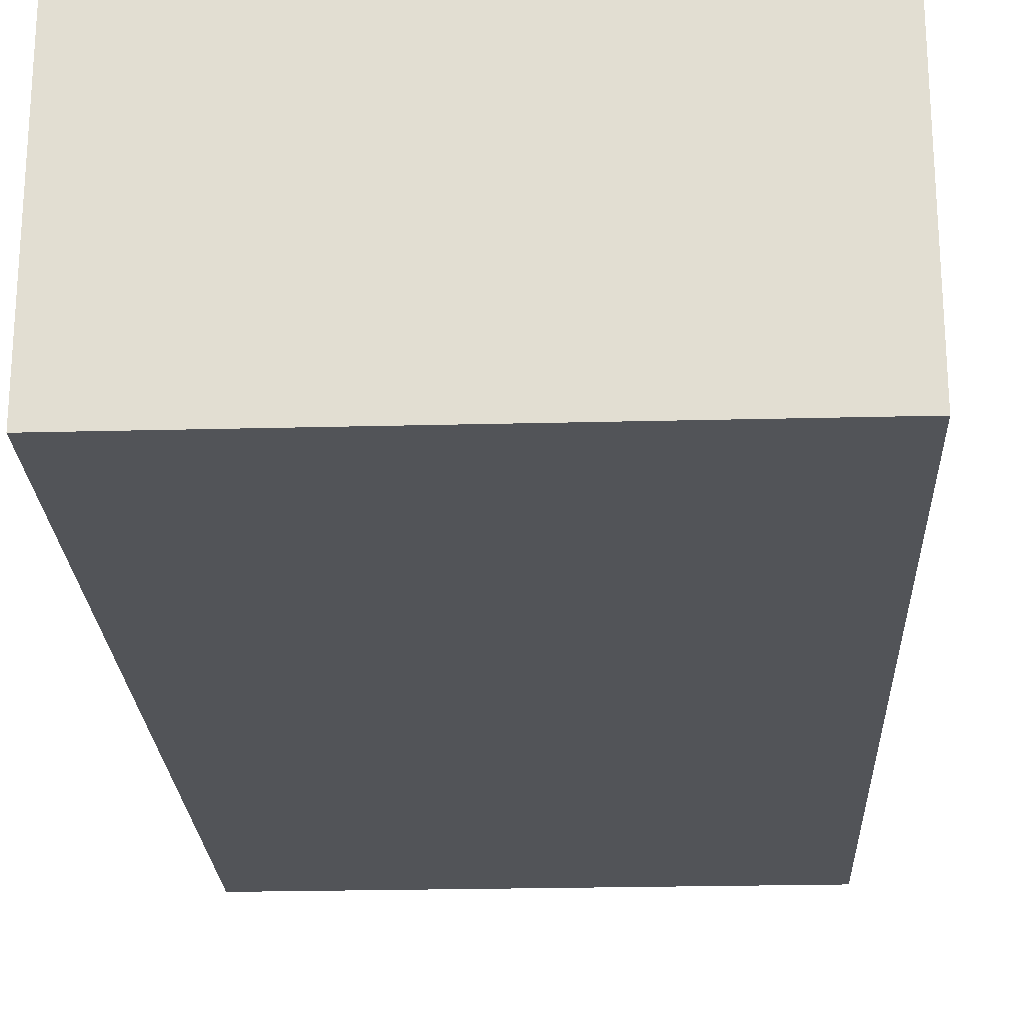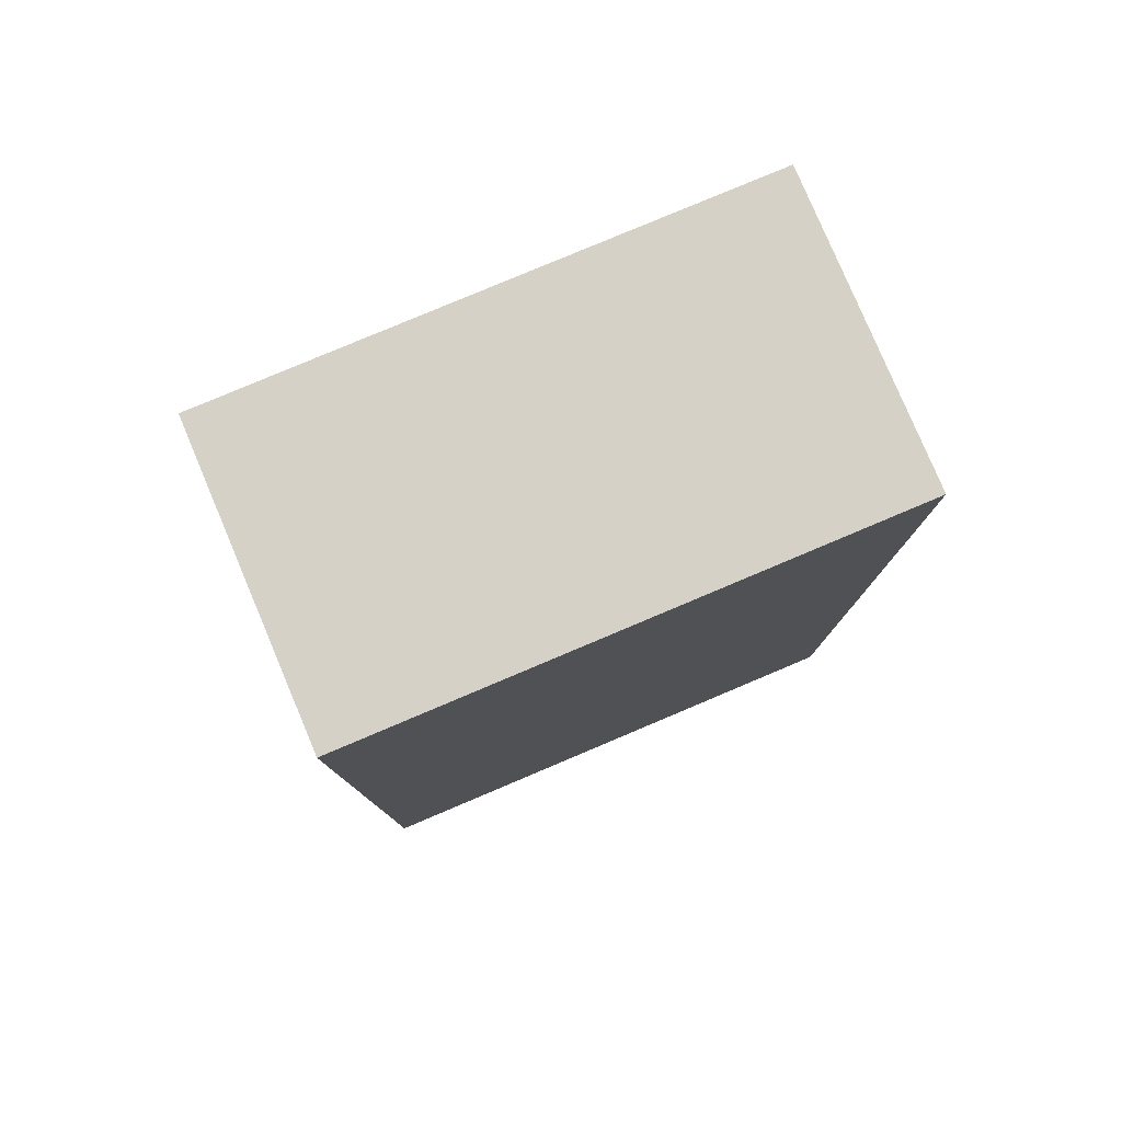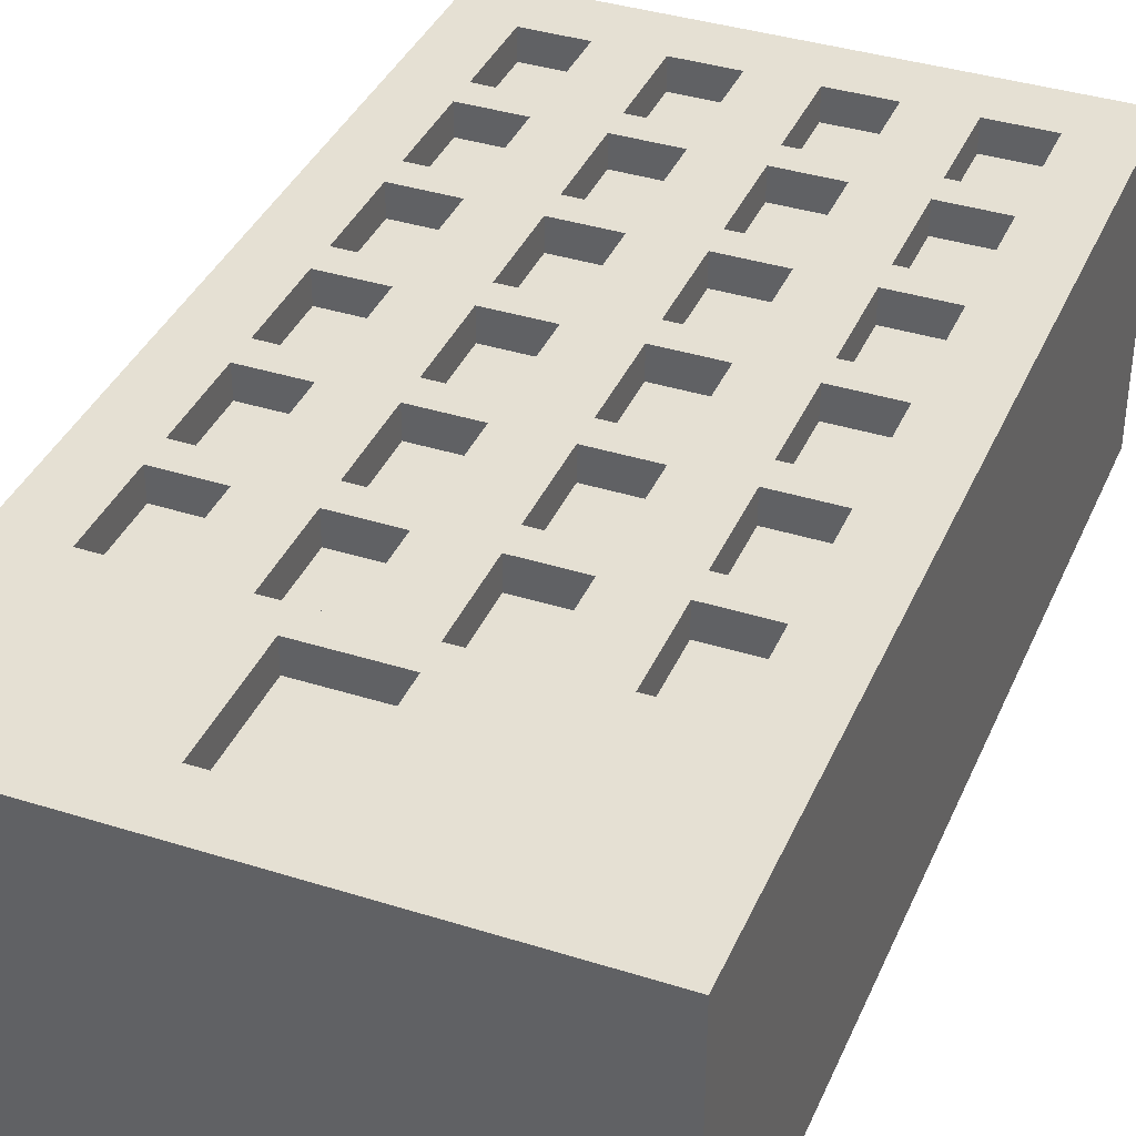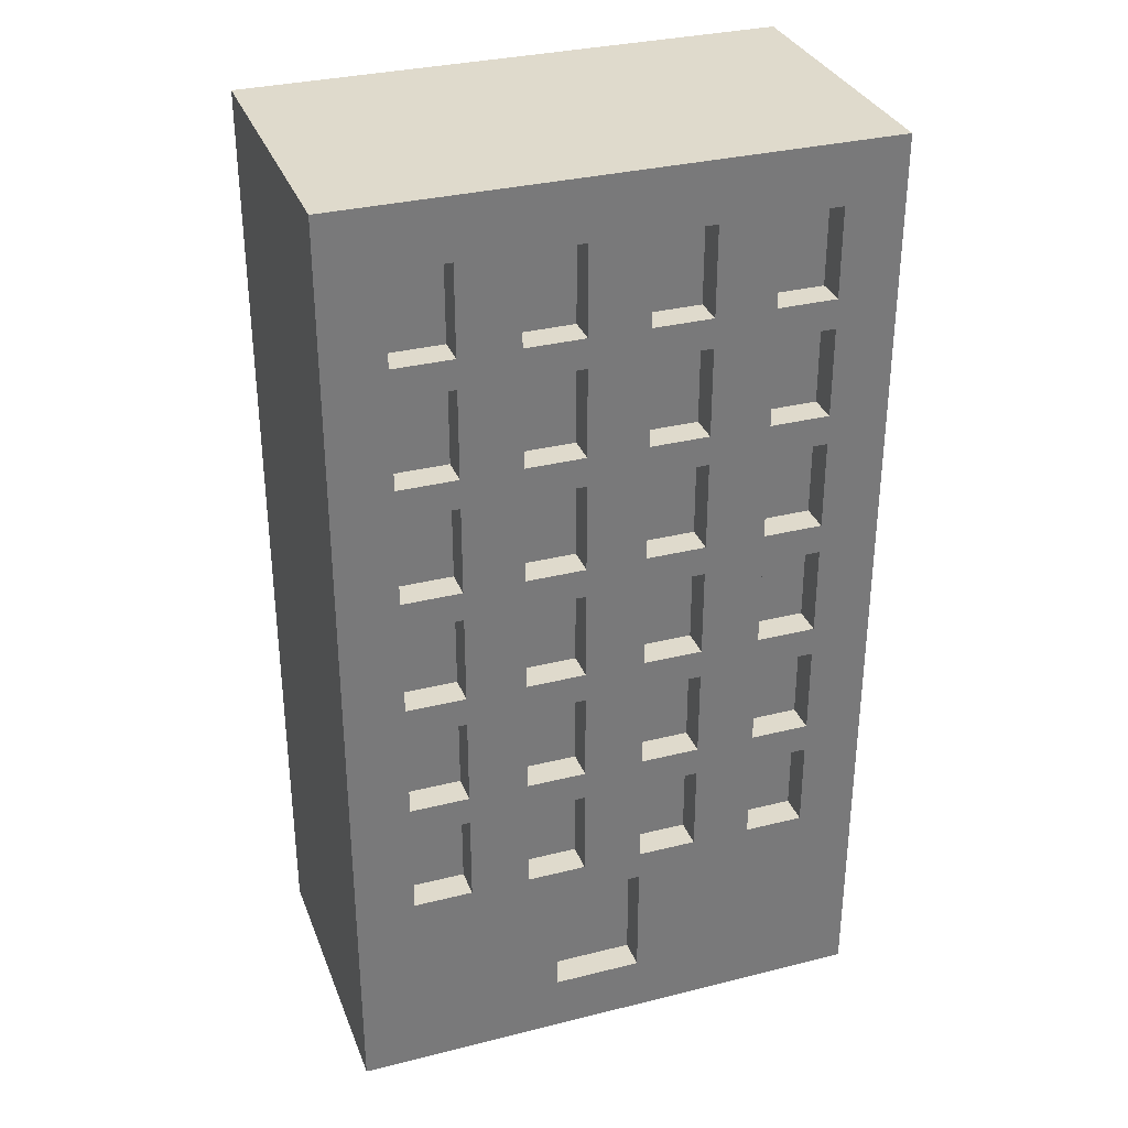
<metadata>
{"format":"obj","ext":"obj","renderer":"f3d","projection":"perspective","resolution":1024,"background":"white","views":[{"elev":-23.1,"azim":2.5,"up":"+Z"},{"elev":79.7,"azim":157.1,"up":"+Y"},{"elev":37.9,"azim":21.9,"up":"+Z"},{"elev":32.5,"azim":-19.2,"up":"+Y"}]}
</metadata>
<code>
g building1
v -9 0 5
v -9 0 -5
v -9 32 5
v -9 32 -5
v -5 7 5
v -5 7 4
v -5 10 5
v -5 10 4
v -5 11 5
v -5 11 4
v -5 14 5
v -5 14 4
v -5 15 5
v -5 15 4
v -5 18 5
v -5 18 4
v -5 19 5
v -5 19 4
v -5 22 5
v -5 22 4
v -5 23 5
v -5 23 4
v -5 26 5
v -5 26 4
v -5 27 5
v -5 27 4
v -5 30 5
v -5 30 4
v -1 7 5
v -1 7 4
v -1 10 5
v -1 10 4
v -1 11 5
v -1 11 4
v -1 14 5
v -1 14 4
v -1 15 5
v -1 15 4
v -1 18 5
v -1 18 4
v -1 19 5
v -1 19 4
v -1 22 5
v -1 22 4
v -1 23 5
v -1 23 4
v -1 26 5
v -1 26 4
v -1 27 5
v -1 27 4
v -1 30 5
v -1 30 4
v 1 2 5
v 1 2 4
v 1 6 5
v 1 6 4
v 3 7 5
v 3 7 4
v 3 10 5
v 3 10 4
v 3 11 5
v 3 11 4
v 3 14 5
v 3 14 4
v 3 15 5
v 3 15 4
v 3 18 5
v 3 18 4
v 3 19 5
v 3 19 4
v 3 22 5
v 3 22 4
v 3 23 5
v 3 23 4
v 3 26 5
v 3 26 4
v 3 27 5
v 3 27 4
v 3 30 5
v 3 30 4
v 7 7 5
v 7 7 4
v 7 10 5
v 7 10 4
v 7 11 5
v 7 11 4
v 7 14 5
v 7 14 4
v 7 15 5
v 7 15 4
v 7 18 5
v 7 18 4
v 7 19 5
v 7 19 4
v 7 22 5
v 7 22 4
v 7 23 5
v 7 23 4
v 7 26 5
v 7 26 4
v 7 27 5
v 7 27 4
v 7 30 5
v 7 30 4
v -7 7 5
v -7 7 4
v -7 10 5
v -7 10 4
v -7 11 5
v -7 11 4
v -7 14 5
v -7 14 4
v -7 15 5
v -7 15 4
v -7 18 5
v -7 18 4
v -7 19 5
v -7 19 4
v -7 22 5
v -7 22 4
v -7 23 5
v -7 23 4
v -7 26 5
v -7 26 4
v -7 27 5
v -7 27 4
v -7 30 5
v -7 30 4
v -3 7 5
v -3 7 4
v -3 10 5
v -3 10 4
v -3 11 5
v -3 11 4
v -3 14 5
v -3 14 4
v -3 15 5
v -3 15 4
v -3 18 5
v -3 18 4
v -3 19 5
v -3 19 4
v -3 22 5
v -3 22 4
v -3 23 5
v -3 23 4
v -3 26 5
v -3 26 4
v -3 27 5
v -3 27 4
v -3 30 5
v -3 30 4
v -2 2 5
v -2 2 4
v -2 6 5
v -2 6 4
v 1 7 5
v 1 7 4
v 1 10 5
v 1 10 4
v 1 11 5
v 1 11 4
v 1 14 5
v 1 14 4
v 1 15 5
v 1 15 4
v 1 18 5
v 1 18 4
v 1 19 5
v 1 19 4
v 1 22 5
v 1 22 4
v 1 23 5
v 1 23 4
v 1 26 5
v 1 26 4
v 1 27 5
v 1 27 4
v 1 30 5
v 1 30 4
v 5 7 5
v 5 7 4
v 5 10 5
v 5 10 4
v 5 11 5
v 5 11 4
v 5 14 5
v 5 14 4
v 5 15 5
v 5 15 4
v 5 18 5
v 5 18 4
v 5 19 5
v 5 19 4
v 5 22 5
v 5 22 4
v 5 23 5
v 5 23 4
v 5 26 5
v 5 26 4
v 5 27 5
v 5 27 4
v 5 30 5
v 5 30 4
v 9 0 5
v 9 0 -5
v 9 32 5
v 9 32 -5
v -9 0 5
v -9 32 5
v -7 7 5
v -7 10 5
v -7 11 5
v -7 14 5
v -7 15 5
v -7 18 5
v -7 19 5
v -7 22 5
v -7 23 5
v -7 26 5
v -7 27 5
v -7 30 5
v -5 7 5
v -5 10 5
v -5 11 5
v -5 14 5
v -5 15 5
v -5 18 5
v -5 19 5
v -5 22 5
v -5 23 5
v -5 26 5
v -5 27 5
v -5 30 5
v -3 7 5
v -3 10 5
v -3 11 5
v -3 14 5
v -3 15 5
v -3 18 5
v -3 19 5
v -3 22 5
v -3 23 5
v -3 26 5
v -3 27 5
v -3 30 5
v -2 1 5
v -2 2 5
v -2 6 5
v -1 7 5
v -1 10 5
v -1 11 5
v -1 14 5
v -1 15 5
v -1 18 5
v -1 19 5
v -1 22 5
v -1 23 5
v -1 26 5
v -1 27 5
v -1 30 5
v 1 1 5
v 1 2 5
v 1 6 5
v 1 7 5
v 1 10 5
v 1 11 5
v 1 14 5
v 1 15 5
v 1 18 5
v 1 19 5
v 1 22 5
v 1 23 5
v 1 26 5
v 1 27 5
v 1 30 5
v 3 7 5
v 3 10 5
v 3 11 5
v 3 14 5
v 3 15 5
v 3 18 5
v 3 19 5
v 3 22 5
v 3 23 5
v 3 26 5
v 3 27 5
v 3 30 5
v 5 7 5
v 5 10 5
v 5 11 5
v 5 14 5
v 5 15 5
v 5 18 5
v 5 19 5
v 5 22 5
v 5 23 5
v 5 26 5
v 5 27 5
v 5 30 5
v 7 7 5
v 7 10 5
v 7 11 5
v 7 14 5
v 7 15 5
v 7 18 5
v 7 19 5
v 7 22 5
v 7 23 5
v 7 26 5
v 7 27 5
v 7 30 5
v 9 0 5
v 9 32 5
v -7 7 4
v -7 10 4
v -7 11 4
v -7 14 4
v -7 15 4
v -7 18 4
v -7 19 4
v -7 22 4
v -7 23 4
v -7 26 4
v -7 27 4
v -7 30 4
v -5 7 4
v -5 10 4
v -5 11 4
v -5 14 4
v -5 15 4
v -5 18 4
v -5 19 4
v -5 22 4
v -5 23 4
v -5 26 4
v -5 27 4
v -5 30 4
v -3 7 4
v -3 10 4
v -3 11 4
v -3 14 4
v -3 15 4
v -3 18 4
v -3 19 4
v -3 22 4
v -3 23 4
v -3 26 4
v -3 27 4
v -3 30 4
v -2 2 4
v -2 6 4
v -1 7 4
v -1 10 4
v -1 11 4
v -1 14 4
v -1 15 4
v -1 18 4
v -1 19 4
v -1 22 4
v -1 23 4
v -1 26 4
v -1 27 4
v -1 30 4
v 1 2 4
v 1 6 4
v 1 7 4
v 1 10 4
v 1 11 4
v 1 14 4
v 1 15 4
v 1 18 4
v 1 19 4
v 1 22 4
v 1 23 4
v 1 26 4
v 1 27 4
v 1 30 4
v 3 7 4
v 3 10 4
v 3 11 4
v 3 14 4
v 3 15 4
v 3 18 4
v 3 19 4
v 3 22 4
v 3 23 4
v 3 26 4
v 3 27 4
v 3 30 4
v 5 7 4
v 5 10 4
v 5 11 4
v 5 14 4
v 5 15 4
v 5 18 4
v 5 19 4
v 5 22 4
v 5 23 4
v 5 26 4
v 5 27 4
v 5 30 4
v 7 7 4
v 7 10 4
v 7 11 4
v 7 14 4
v 7 15 4
v 7 18 4
v 7 19 4
v 7 22 4
v 7 23 4
v 7 26 4
v 7 27 4
v 7 30 4
v -9 0 -5
v -9 32 -5
v 9 0 -5
v 9 32 -5
v -9 0 5
v 9 0 5
v -9 0 -5
v 9 0 -5
v -2 6 5
v 1 6 5
v -2 6 4
v 1 6 4
v -7 10 5
v -5 10 5
v -3 10 5
v -1 10 5
v 1 10 5
v 3 10 5
v 5 10 5
v 7 10 5
v -7 10 4
v -5 10 4
v -3 10 4
v -1 10 4
v 1 10 4
v 3 10 4
v 5 10 4
v 7 10 4
v -7 14 5
v -5 14 5
v -3 14 5
v -1 14 5
v 1 14 5
v 3 14 5
v 5 14 5
v 7 14 5
v -7 14 4
v -5 14 4
v -3 14 4
v -1 14 4
v 1 14 4
v 3 14 4
v 5 14 4
v 7 14 4
v -7 18 5
v -5 18 5
v -3 18 5
v -1 18 5
v 1 18 5
v 3 18 5
v 5 18 5
v 7 18 5
v -7 18 4
v -5 18 4
v -3 18 4
v -1 18 4
v 1 18 4
v 3 18 4
v 5 18 4
v 7 18 4
v -7 22 5
v -5 22 5
v -3 22 5
v -1 22 5
v 1 22 5
v 3 22 5
v 5 22 5
v 7 22 5
v -7 22 4
v -5 22 4
v -3 22 4
v -1 22 4
v 1 22 4
v 3 22 4
v 5 22 4
v 7 22 4
v -7 26 5
v -5 26 5
v -3 26 5
v -1 26 5
v 1 26 5
v 3 26 5
v 5 26 5
v 7 26 5
v -7 26 4
v -5 26 4
v -3 26 4
v -1 26 4
v 1 26 4
v 3 26 4
v 5 26 4
v 7 26 4
v -7 30 5
v -5 30 5
v -3 30 5
v -1 30 5
v 1 30 5
v 3 30 5
v 5 30 5
v 7 30 5
v -7 30 4
v -5 30 4
v -3 30 4
v -1 30 4
v 1 30 4
v 3 30 4
v 5 30 4
v 7 30 4
v -2 2 5
v 1 2 5
v -2 2 4
v 1 2 4
v -7 7 5
v -5 7 5
v -3 7 5
v -1 7 5
v 1 7 5
v 3 7 5
v 5 7 5
v 7 7 5
v -7 7 4
v -5 7 4
v -3 7 4
v -1 7 4
v 1 7 4
v 3 7 4
v 5 7 4
v 7 7 4
v -7 11 5
v -5 11 5
v -3 11 5
v -1 11 5
v 1 11 5
v 3 11 5
v 5 11 5
v 7 11 5
v -7 11 4
v -5 11 4
v -3 11 4
v -1 11 4
v 1 11 4
v 3 11 4
v 5 11 4
v 7 11 4
v -7 15 5
v -5 15 5
v -3 15 5
v -1 15 5
v 1 15 5
v 3 15 5
v 5 15 5
v 7 15 5
v -7 15 4
v -5 15 4
v -3 15 4
v -1 15 4
v 1 15 4
v 3 15 4
v 5 15 4
v 7 15 4
v -7 19 5
v -5 19 5
v -3 19 5
v -1 19 5
v 1 19 5
v 3 19 5
v 5 19 5
v 7 19 5
v -7 19 4
v -5 19 4
v -3 19 4
v -1 19 4
v 1 19 4
v 3 19 4
v 5 19 4
v 7 19 4
v -7 23 5
v -5 23 5
v -3 23 5
v -1 23 5
v 1 23 5
v 3 23 5
v 5 23 5
v 7 23 5
v -7 23 4
v -5 23 4
v -3 23 4
v -1 23 4
v 1 23 4
v 3 23 4
v 5 23 4
v 7 23 4
v -7 27 5
v -5 27 5
v -3 27 5
v -1 27 5
v 1 27 5
v 3 27 5
v 5 27 5
v 7 27 5
v -7 27 4
v -5 27 4
v -3 27 4
v -1 27 4
v 1 27 4
v 3 27 4
v 5 27 4
v 7 27 4
v -9 32 5
v 9 32 5
v -9 32 -5
v 9 32 -5
f 3 2 1
f 4 2 3
f 7 6 5
f 8 6 7
f 11 10 9
f 12 10 11
f 15 14 13
f 16 14 15
f 19 18 17
f 20 18 19
f 23 22 21
f 24 22 23
f 27 26 25
f 28 26 27
f 31 30 29
f 32 30 31
f 35 34 33
f 36 34 35
f 39 38 37
f 40 38 39
f 43 42 41
f 44 42 43
f 47 46 45
f 48 46 47
f 51 50 49
f 52 50 51
f 55 54 53
f 56 54 55
f 59 58 57
f 60 58 59
f 63 62 61
f 64 62 63
f 67 66 65
f 68 66 67
f 71 70 69
f 72 70 71
f 75 74 73
f 76 74 75
f 79 78 77
f 80 78 79
f 83 82 81
f 84 82 83
f 87 86 85
f 88 86 87
f 91 90 89
f 92 90 91
f 95 94 93
f 96 94 95
f 99 98 97
f 100 98 99
f 103 102 101
f 104 102 103
f 105 106 107
f 107 106 108
f 109 110 111
f 111 110 112
f 113 114 115
f 115 114 116
f 117 118 119
f 119 118 120
f 121 122 123
f 123 122 124
f 125 126 127
f 127 126 128
f 129 130 131
f 131 130 132
f 133 134 135
f 135 134 136
f 137 138 139
f 139 138 140
f 141 142 143
f 143 142 144
f 145 146 147
f 147 146 148
f 149 150 151
f 151 150 152
f 153 154 155
f 155 154 156
f 157 158 159
f 159 158 160
f 161 162 163
f 163 162 164
f 165 166 167
f 167 166 168
f 169 170 171
f 171 170 172
f 173 174 175
f 175 174 176
f 177 178 179
f 179 178 180
f 181 182 183
f 183 182 184
f 185 186 187
f 187 186 188
f 189 190 191
f 191 190 192
f 193 194 195
f 195 194 196
f 197 198 199
f 199 198 200
f 201 202 203
f 203 202 204
f 205 206 207
f 207 206 208
f 211 210 209
f 212 210 211
f 213 210 212
f 214 210 213
f 215 210 214
f 216 210 215
f 217 210 216
f 218 210 217
f 219 210 218
f 220 210 219
f 221 210 220
f 222 210 221
f 223 211 209
f 224 213 212
f 225 213 224
f 226 215 214
f 227 215 226
f 228 217 216
f 229 217 228
f 230 219 218
f 231 219 230
f 232 221 220
f 233 221 232
f 234 210 222
f 235 233 232
f 235 234 233
f 235 231 230
f 235 223 209
f 235 232 231
f 235 229 228
f 235 230 229
f 235 225 224
f 235 228 227
f 235 227 226
f 235 226 225
f 235 224 223
f 236 234 235
f 237 234 236
f 238 234 237
f 239 234 238
f 240 234 239
f 241 234 240
f 242 234 241
f 243 234 242
f 244 234 243
f 245 234 244
f 246 210 234
f 246 234 245
f 247 235 209
f 248 235 247
f 249 235 248
f 250 235 249
f 251 237 236
f 252 237 251
f 253 239 238
f 254 239 253
f 255 241 240
f 256 241 255
f 257 243 242
f 258 243 257
f 259 245 244
f 260 245 259
f 261 210 246
f 262 247 209
f 262 248 247
f 263 248 262
f 264 258 257
f 264 260 259
f 264 256 255
f 264 250 249
f 264 259 258
f 264 254 253
f 264 257 256
f 264 252 251
f 264 255 254
f 264 261 260
f 264 253 252
f 264 251 250
f 265 261 264
f 266 261 265
f 267 261 266
f 268 261 267
f 269 261 268
f 270 261 269
f 271 261 270
f 272 261 271
f 273 261 272
f 274 261 273
f 275 261 274
f 276 210 261
f 276 261 275
f 277 263 262
f 277 264 263
f 277 265 264
f 278 267 266
f 279 267 278
f 280 269 268
f 281 269 280
f 282 271 270
f 283 271 282
f 284 273 272
f 285 273 284
f 286 275 274
f 287 275 286
f 288 210 276
f 289 287 286
f 289 288 287
f 289 285 284
f 289 283 282
f 289 286 285
f 289 281 280
f 289 284 283
f 289 279 278
f 289 282 281
f 289 277 262
f 289 280 279
f 289 278 277
f 290 288 289
f 291 288 290
f 292 288 291
f 293 288 292
f 294 288 293
f 295 288 294
f 296 288 295
f 297 288 296
f 298 288 297
f 299 288 298
f 300 210 288
f 300 288 299
f 301 289 262
f 302 291 290
f 303 291 302
f 304 293 292
f 305 293 304
f 306 295 294
f 307 295 306
f 308 297 296
f 309 297 308
f 310 299 298
f 311 299 310
f 312 210 300
f 313 309 308
f 313 312 311
f 313 262 209
f 313 311 310
f 313 310 309
f 313 307 306
f 313 308 307
f 313 301 262
f 313 306 305
f 313 305 304
f 313 304 303
f 313 303 302
f 313 302 301
f 314 210 312
f 314 312 313
f 327 316 315
f 328 316 327
f 329 318 317
f 330 318 329
f 331 320 319
f 332 320 331
f 333 322 321
f 334 322 333
f 335 324 323
f 336 324 335
f 337 326 325
f 338 326 337
f 353 340 339
f 354 340 353
f 355 342 341
f 356 342 355
f 357 344 343
f 358 344 357
f 359 346 345
f 360 346 359
f 361 348 347
f 362 348 361
f 363 350 349
f 364 350 363
f 365 352 351
f 366 352 365
f 379 368 367
f 380 368 379
f 381 370 369
f 382 370 381
f 383 372 371
f 384 372 383
f 385 374 373
f 386 374 385
f 387 376 375
f 388 376 387
f 389 378 377
f 390 378 389
f 403 392 391
f 404 392 403
f 405 394 393
f 406 394 405
f 407 396 395
f 408 396 407
f 409 398 397
f 410 398 409
f 411 400 399
f 412 400 411
f 413 402 401
f 414 402 413
f 415 416 417
f 417 416 418
f 421 420 419
f 422 420 421
f 425 424 423
f 426 424 425
f 435 428 427
f 436 428 435
f 437 430 429
f 438 430 437
f 439 432 431
f 440 432 439
f 441 434 433
f 442 434 441
f 451 444 443
f 452 444 451
f 453 446 445
f 454 446 453
f 455 448 447
f 456 448 455
f 457 450 449
f 458 450 457
f 467 460 459
f 468 460 467
f 469 462 461
f 470 462 469
f 471 464 463
f 472 464 471
f 473 466 465
f 474 466 473
f 483 476 475
f 484 476 483
f 485 478 477
f 486 478 485
f 487 480 479
f 488 480 487
f 489 482 481
f 490 482 489
f 499 492 491
f 500 492 499
f 501 494 493
f 502 494 501
f 503 496 495
f 504 496 503
f 505 498 497
f 506 498 505
f 515 508 507
f 516 508 515
f 517 510 509
f 518 510 517
f 519 512 511
f 520 512 519
f 521 514 513
f 522 514 521
f 523 524 525
f 525 524 526
f 527 528 535
f 535 528 536
f 529 530 537
f 537 530 538
f 531 532 539
f 539 532 540
f 533 534 541
f 541 534 542
f 543 544 551
f 551 544 552
f 545 546 553
f 553 546 554
f 547 548 555
f 555 548 556
f 549 550 557
f 557 550 558
f 559 560 567
f 567 560 568
f 561 562 569
f 569 562 570
f 563 564 571
f 571 564 572
f 565 566 573
f 573 566 574
f 575 576 583
f 583 576 584
f 577 578 585
f 585 578 586
f 579 580 587
f 587 580 588
f 581 582 589
f 589 582 590
f 591 592 599
f 599 592 600
f 593 594 601
f 601 594 602
f 595 596 603
f 603 596 604
f 597 598 605
f 605 598 606
f 607 608 615
f 615 608 616
f 609 610 617
f 617 610 618
f 611 612 619
f 619 612 620
f 613 614 621
f 621 614 622
f 623 624 625
f 625 624 626

</code>
